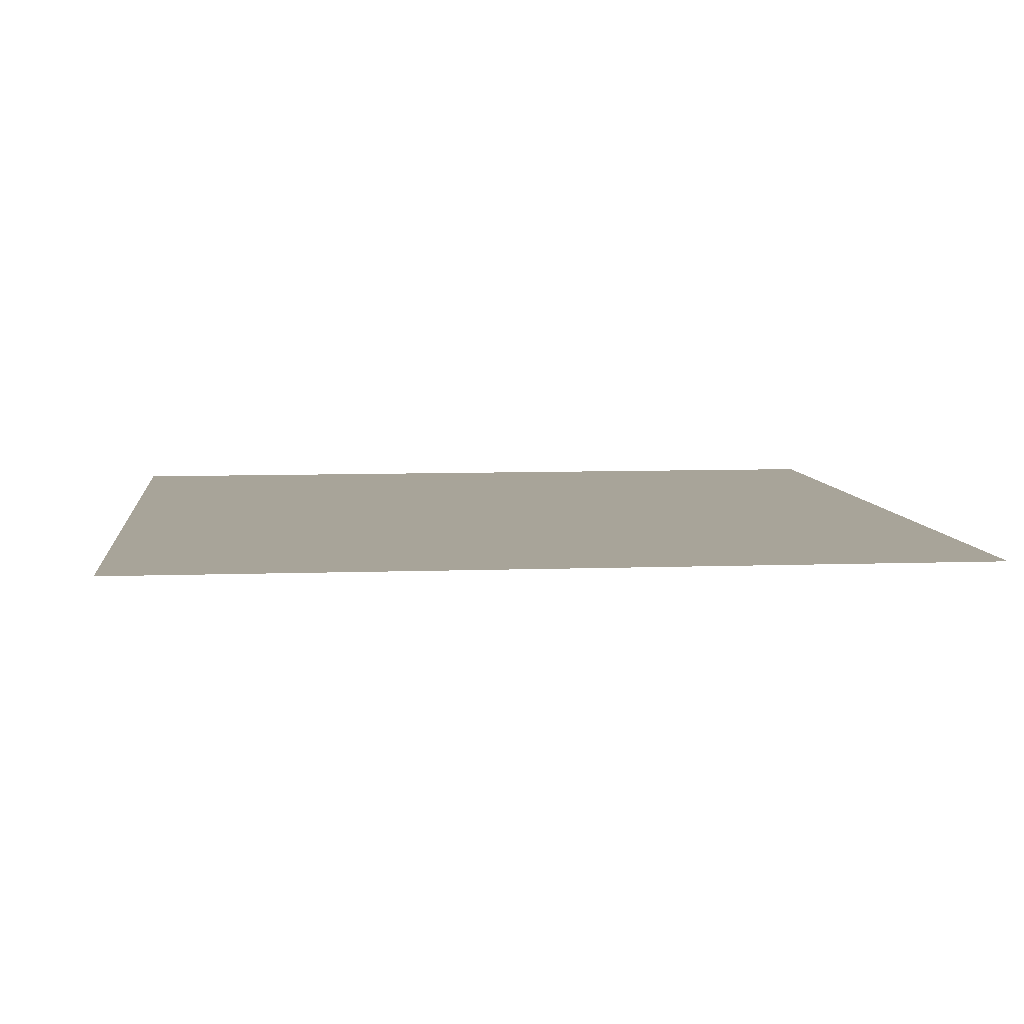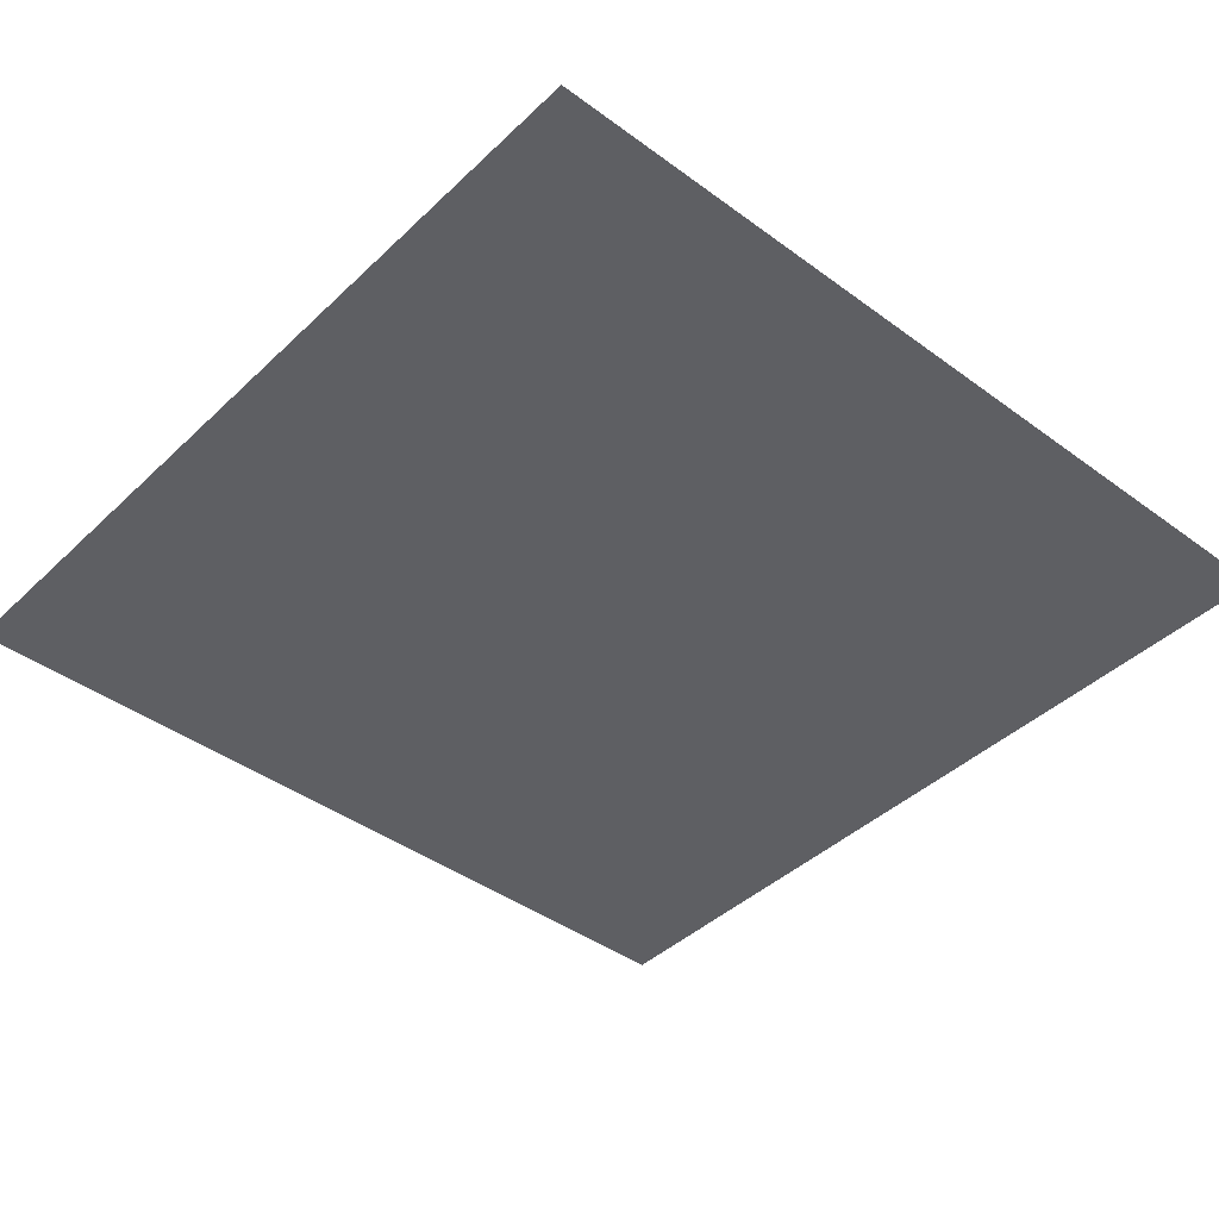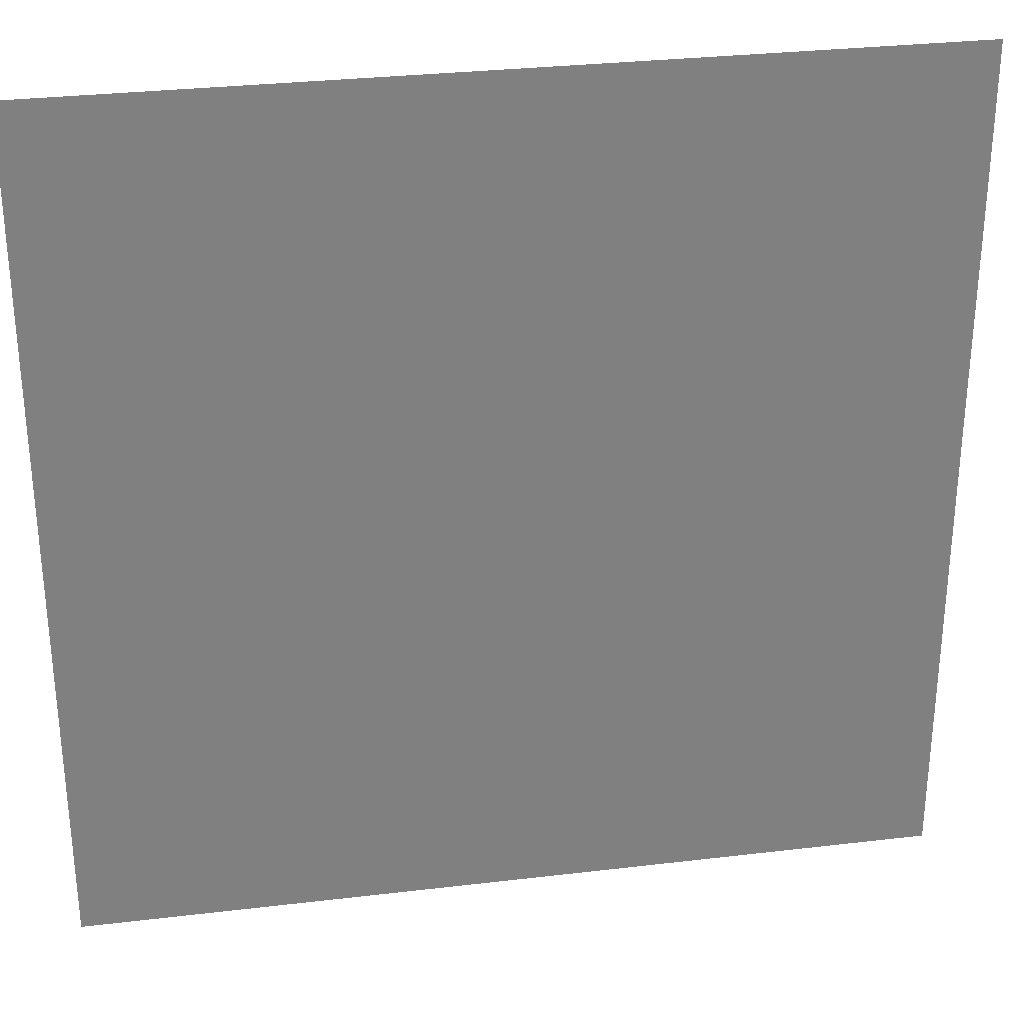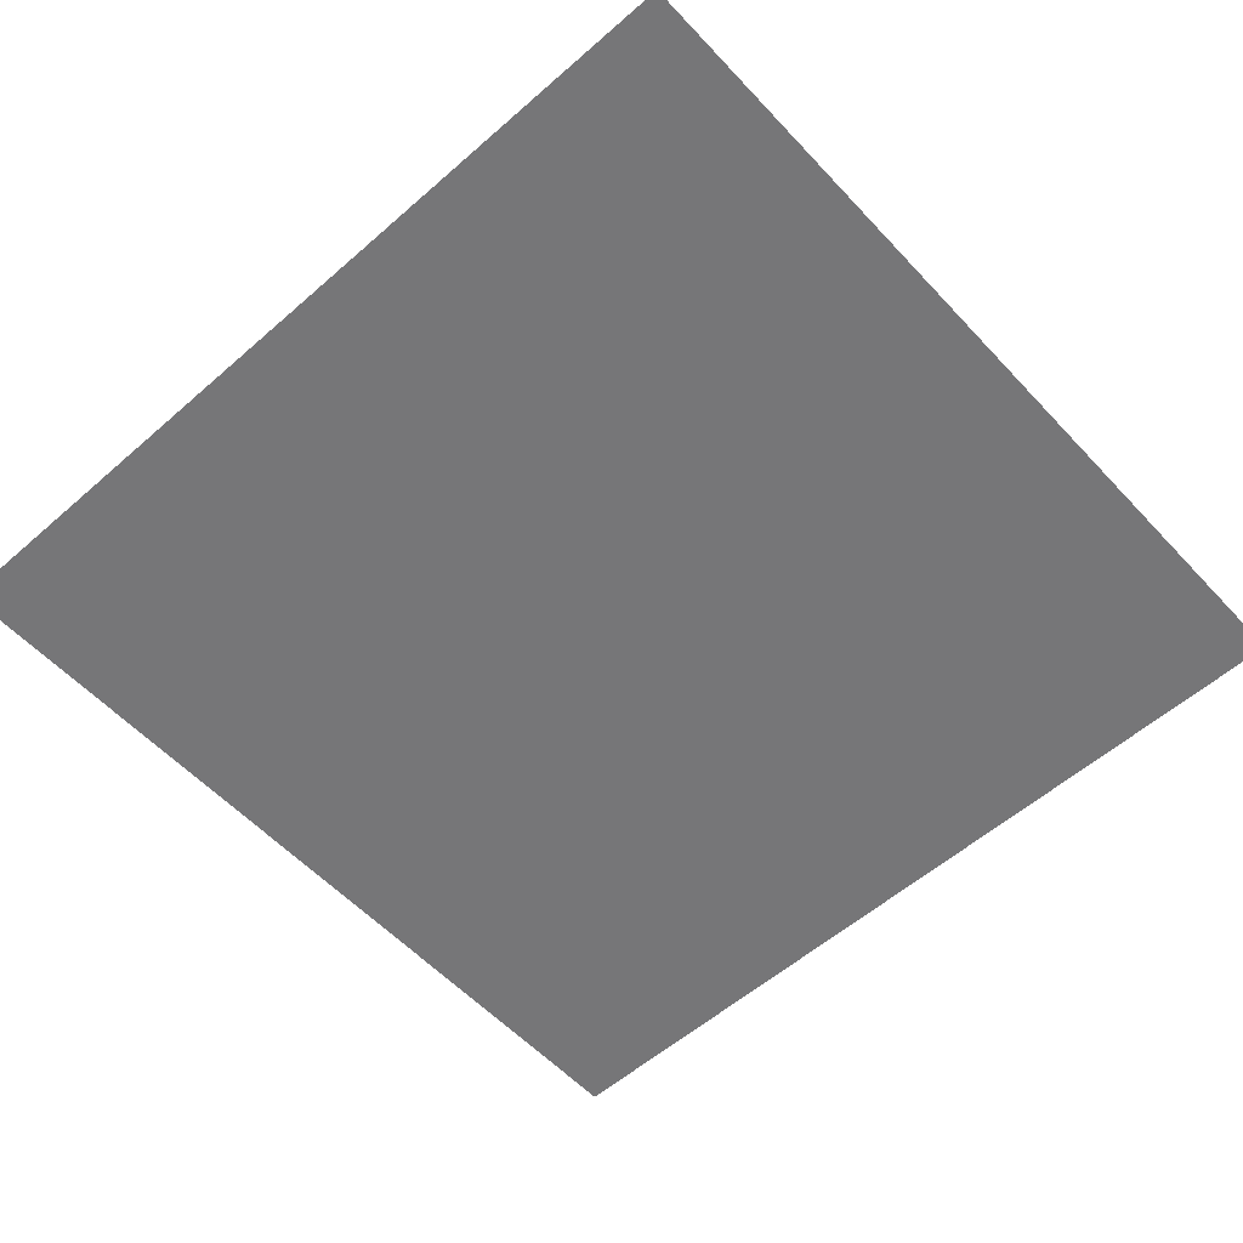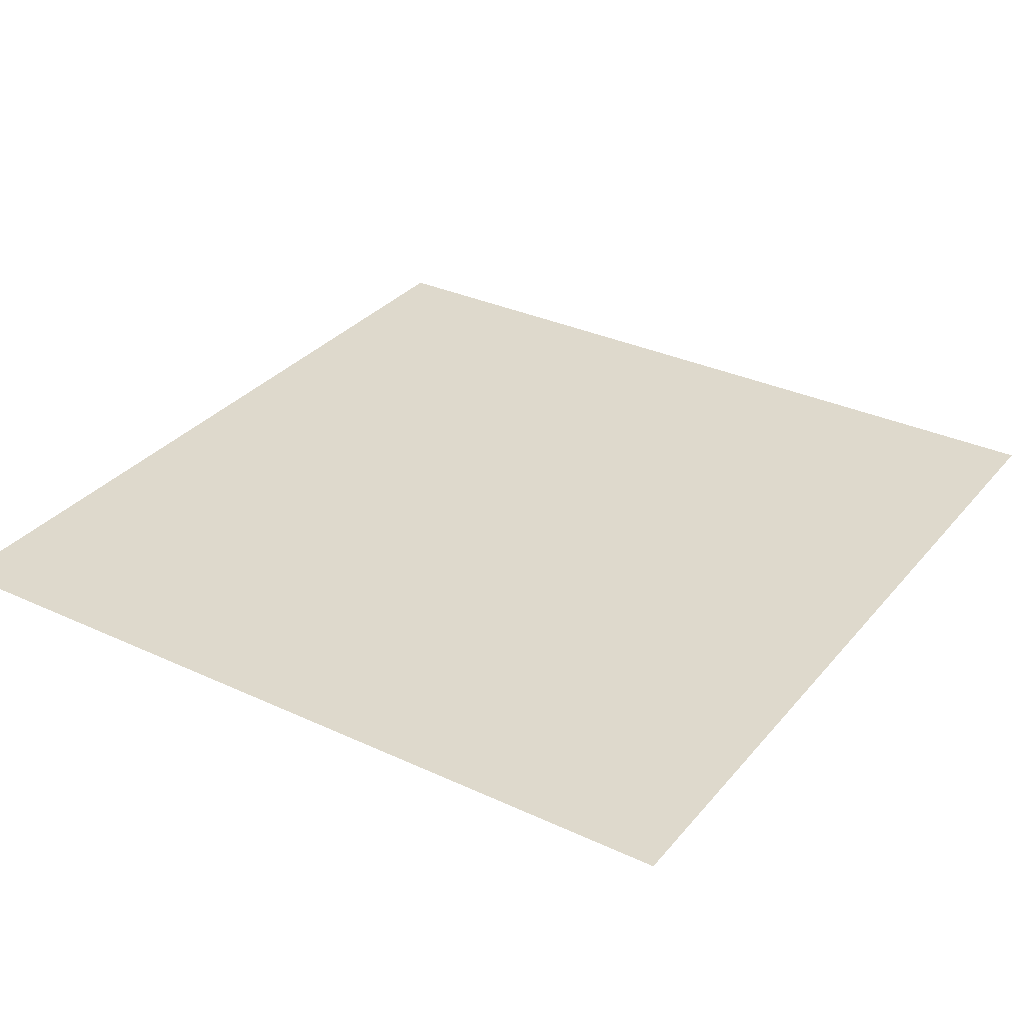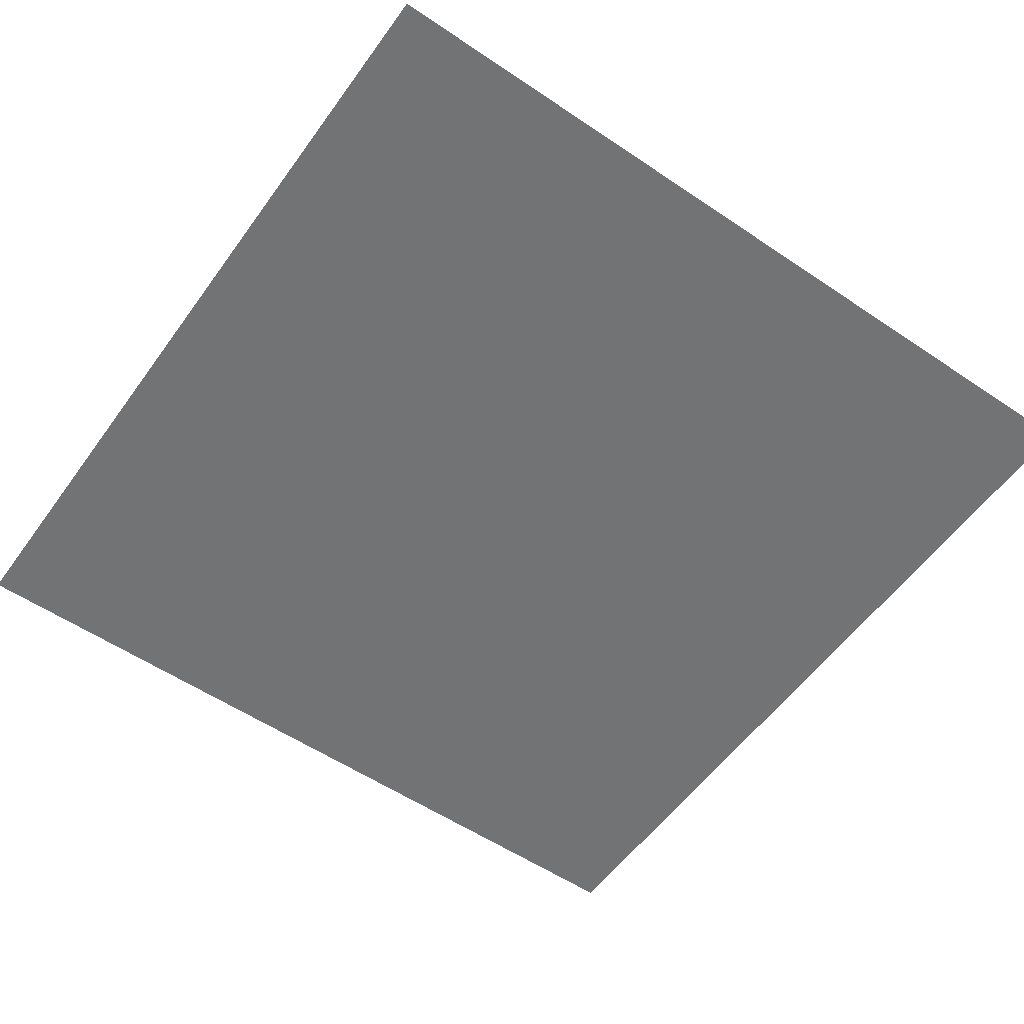
<metadata>
{"format":"obj","ext":"obj","renderer":"f3d","projection":"perspective","resolution":1024,"background":"white","views":[{"elev":7.1,"azim":173.8,"up":"+Y"},{"elev":-41.9,"azim":-41.5,"up":"+Y"},{"elev":30.3,"azim":170.2,"up":"+Z"},{"elev":-56.9,"azim":-137.7,"up":"+Y"},{"elev":32.2,"azim":123.0,"up":"+Y"},{"elev":-55.8,"azim":-125.3,"up":"+Y"}]}
</metadata>
<code>
o plane
v 31.5 0 31.5
v 31.5 0 -31.5
v -31.5 0 31.5
v -31.5 0 -31.5
f 1 2 4
f 1 4 3

</code>
